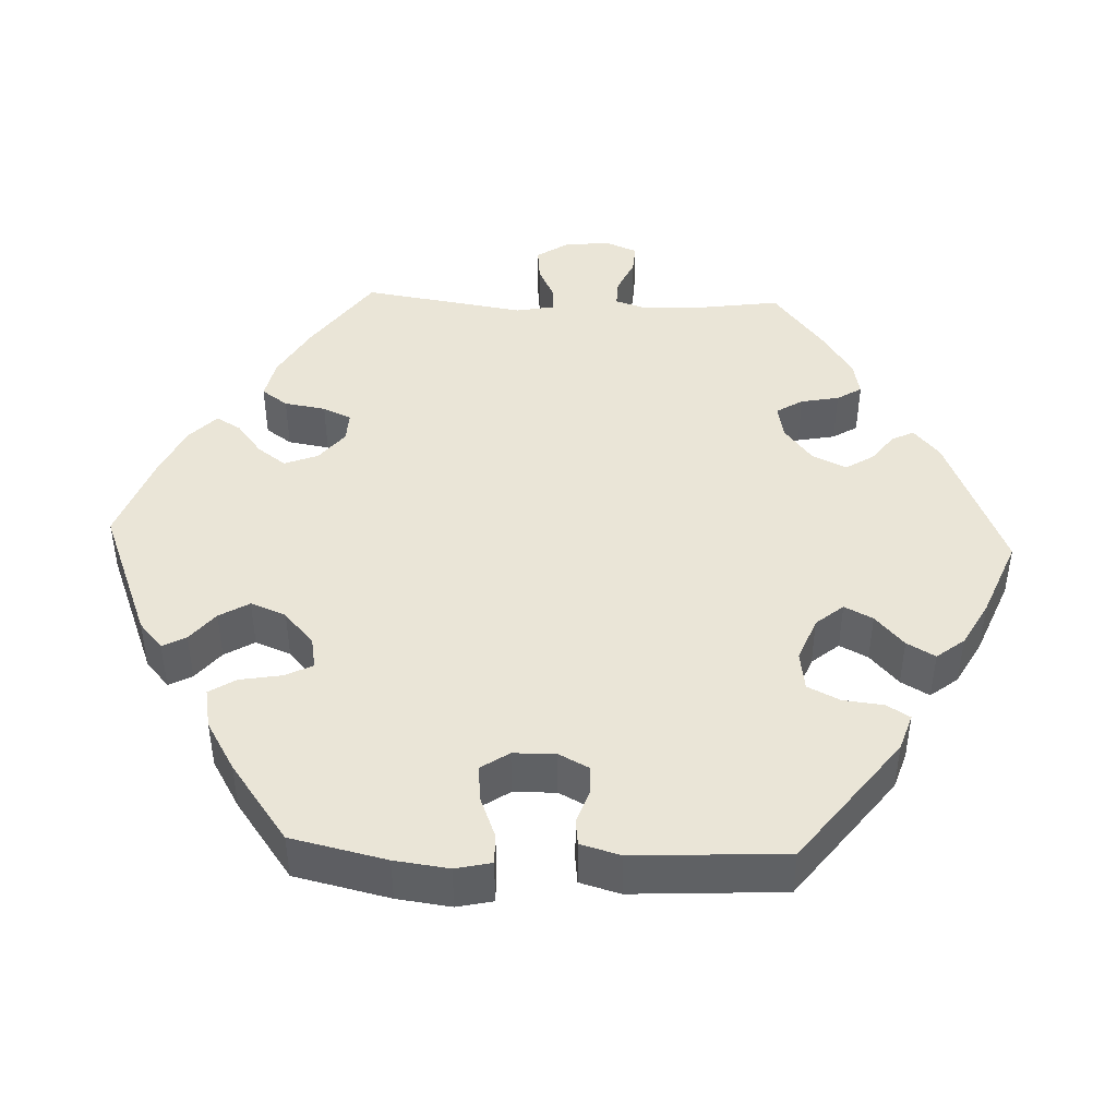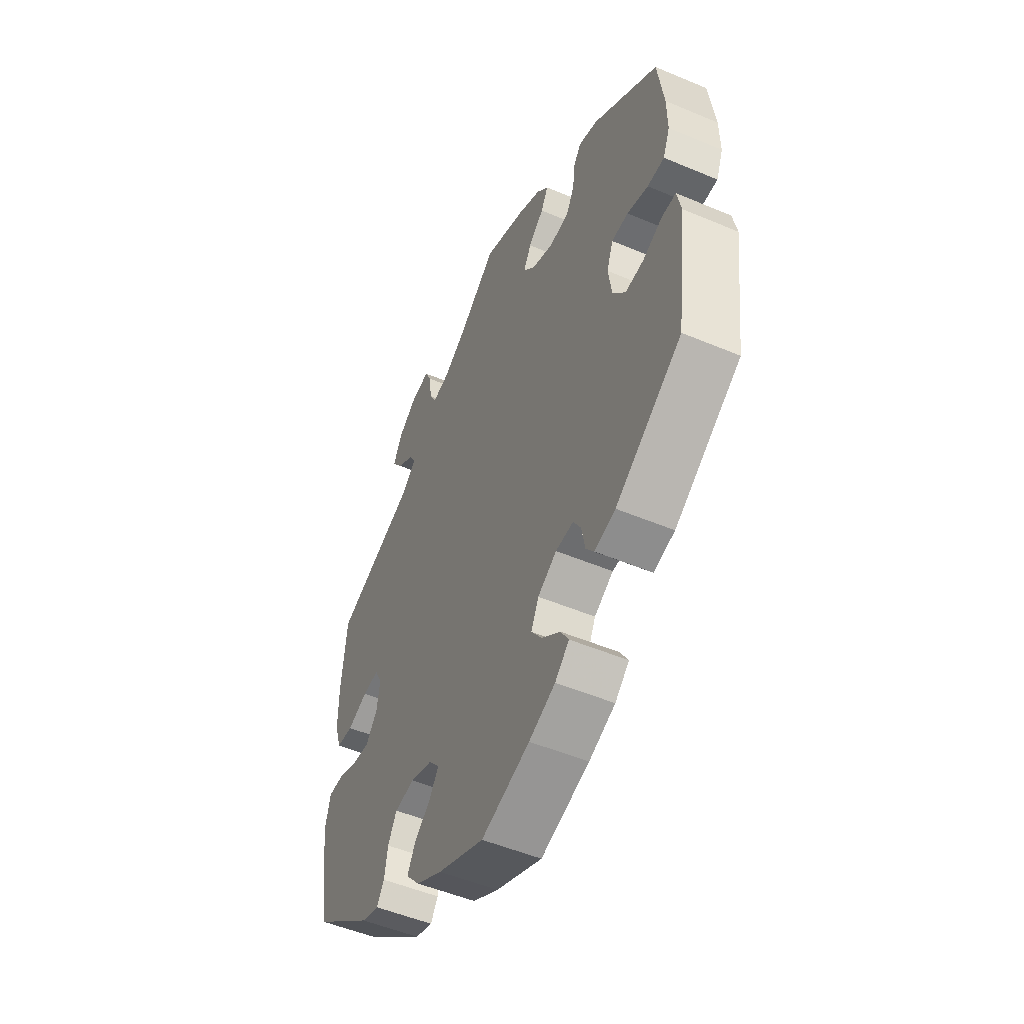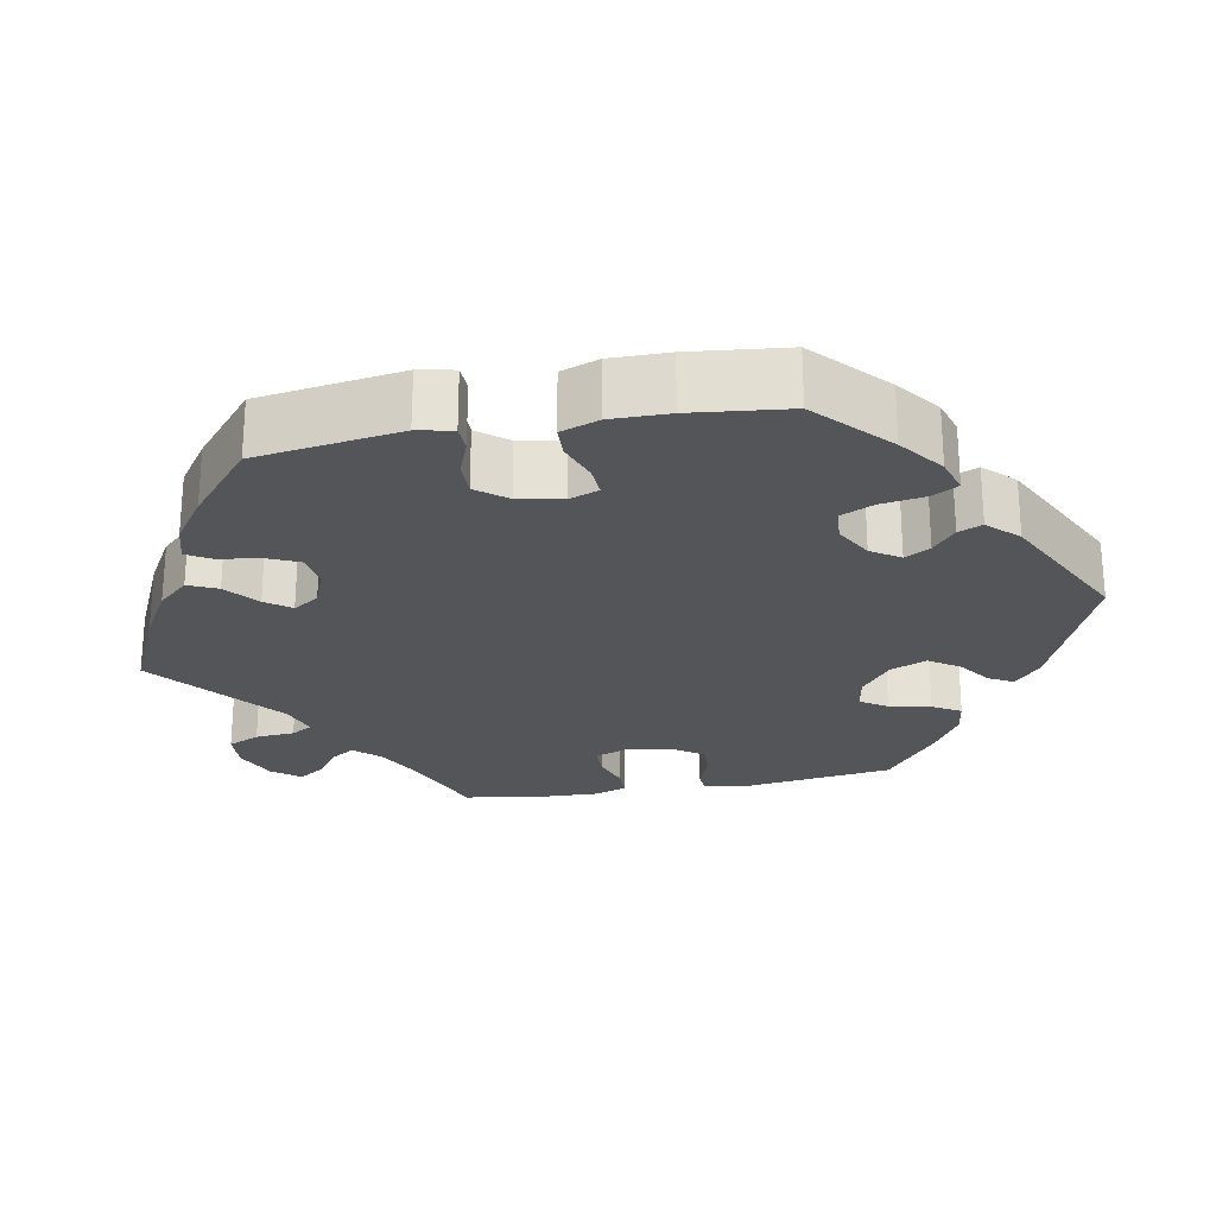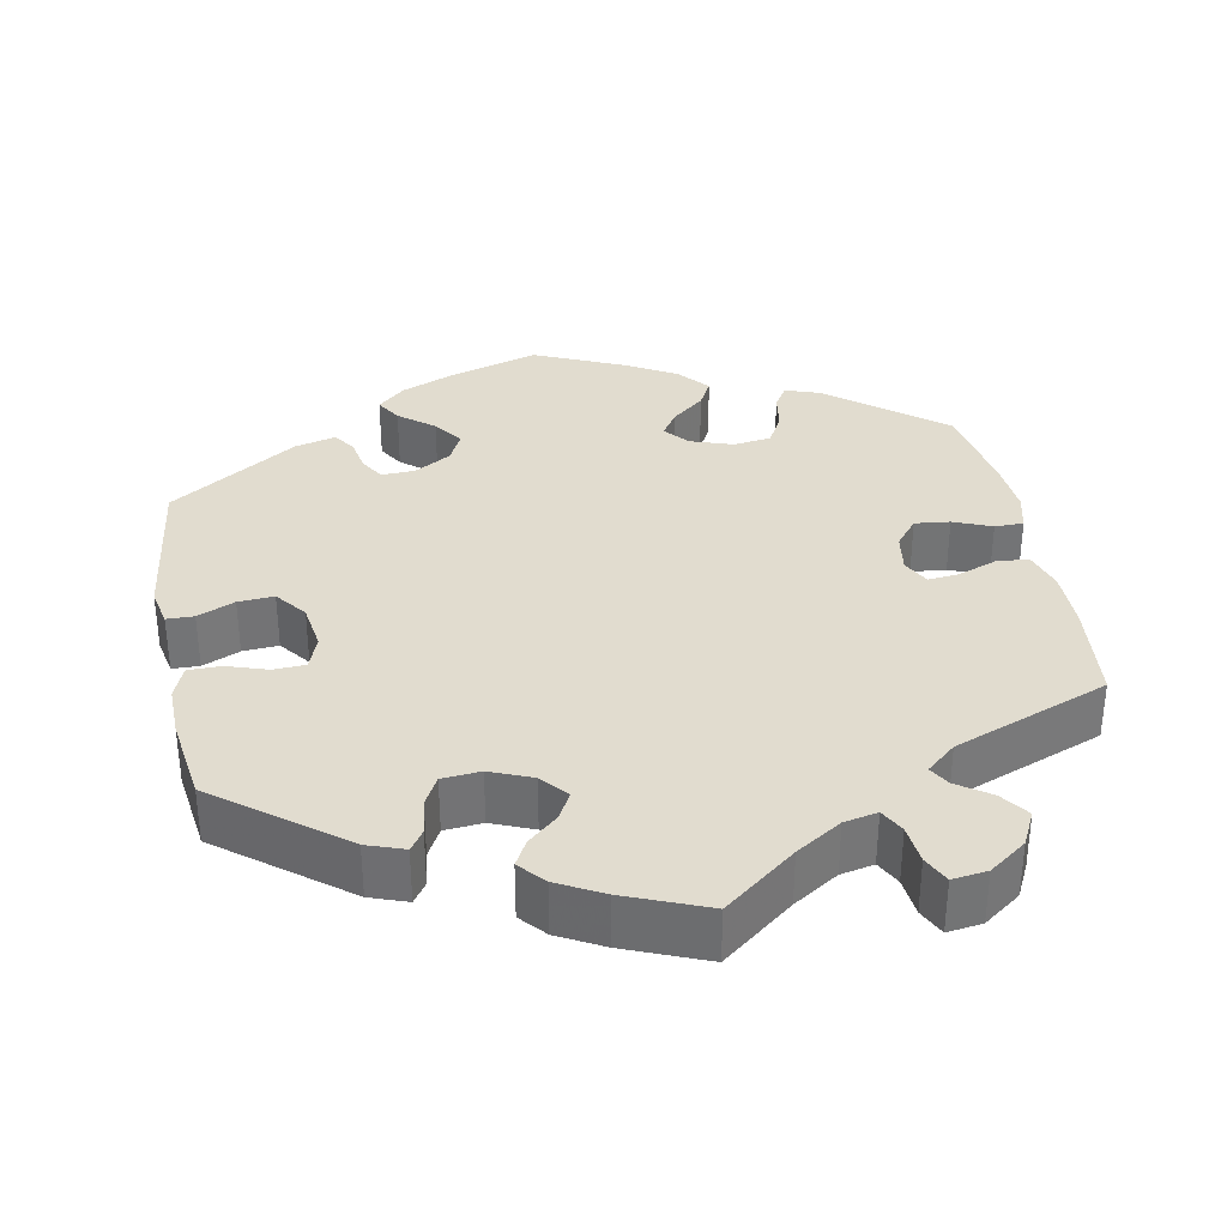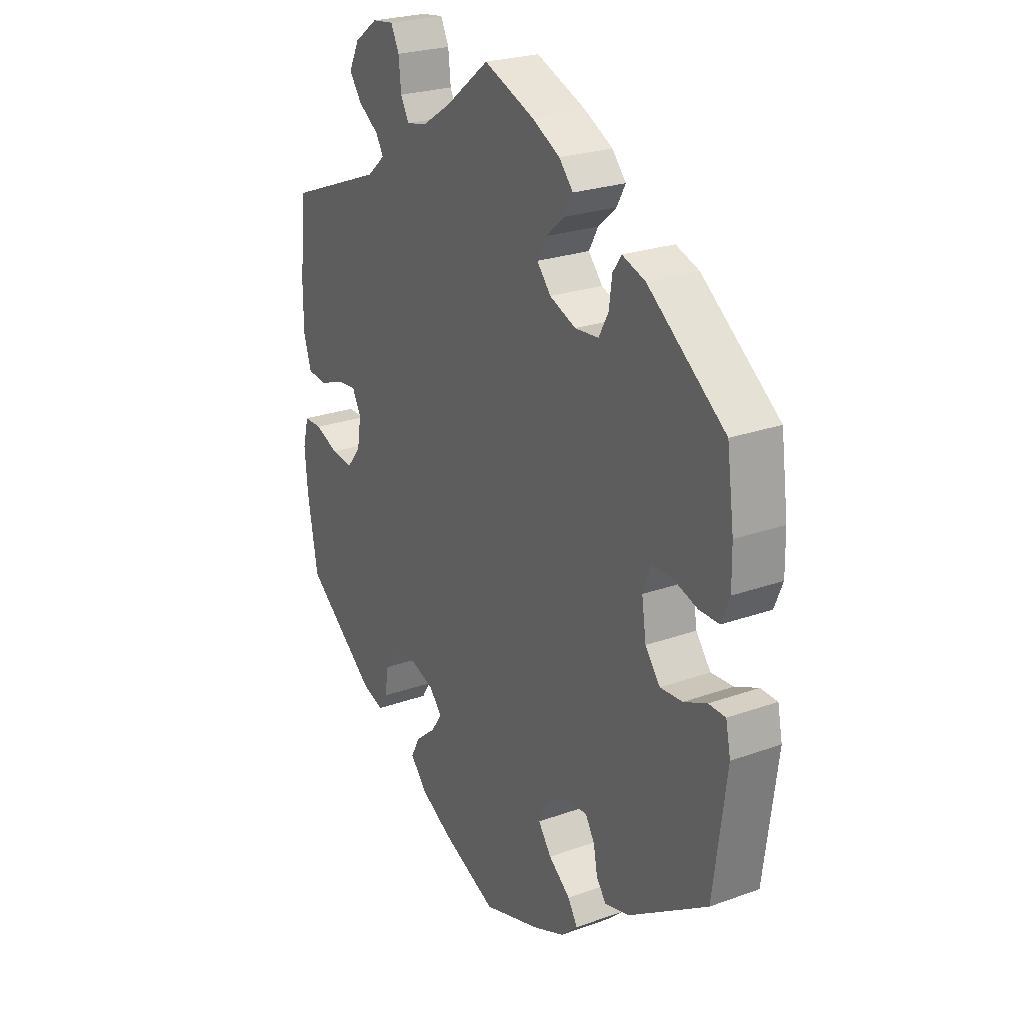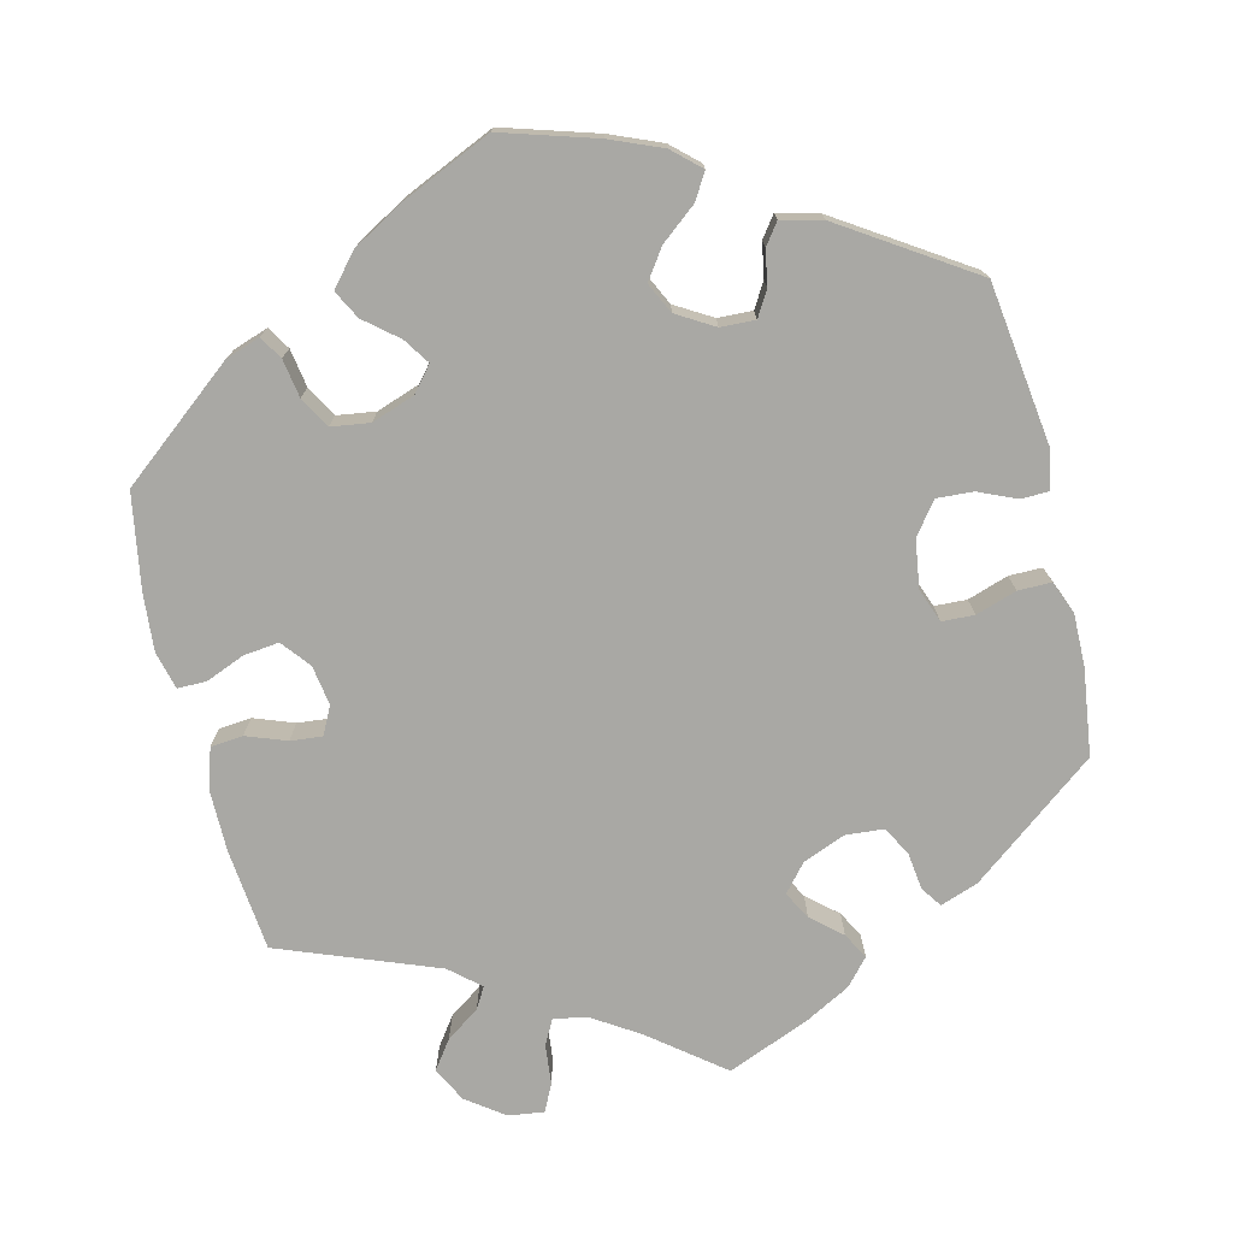
<metadata>
{"format":"obj","ext":"obj","renderer":"f3d","projection":"perspective","resolution":1024,"background":"white","views":[{"elev":44.2,"azim":-147.7,"up":"+Y"},{"elev":-51.4,"azim":-114.6,"up":"+Z"},{"elev":-24.8,"azim":160.4,"up":"+Y"},{"elev":34.3,"azim":-10.8,"up":"+Y"},{"elev":24.5,"azim":-120.6,"up":"+Z"},{"elev":-74.9,"azim":-166.2,"up":"+Y"}]}
</metadata>
<code>
v -0.34 0.07 0.412
v -0.292 0.07 0.429
v -0.274 0.07 0.403
v -0.268 0.07 0.356
v -0.248 0.07 0.319
v -0.199 0.07 0.315
v -0.145 0.07 0.337
v -0.116 0.07 0.371
v -0.135 0.07 0.406
v -0.173 0.07 0.439
v -0.191 0.07 0.472
v -0.162 0.07 0.505
v -0.104 0.07 0.536
v 0 0.07 0.578
v 0.092 0.07 0.506
v 0.15 0.07 0.469
v 0.193 0.07 0.46
v 0.21 0.07 0.492
v 0.215 0.07 0.542
v 0.232 0.07 0.577
v 0.277 0.07 0.571
v 0.325 0.07 0.536
v 0.347 0.07 0.492
v 0.321 0.07 0.456
v 0.279 0.07 0.427
v 0.263 0.07 0.4
v 0.301 0.07 0.367
v 0.501 0.07 0.29
v 0.514 0.07 0.16
v 0.514 0.07 0.082
v 0.498 0.07 0.031
v 0.457 0.07 0.027
v 0.406 0.07 0.046
v 0.366 0.07 0.05
v 0.348 0.07 0.015
v 0.356 0.07 -0.036
v 0.385 0.07 -0.072
v 0.43 0.07 -0.067
v 0.479 0.07 -0.047
v 0.516 0.07 -0.047
v 0.528 0.07 -0.095
v 0.522 0.07 -0.167
v 0.501 0.07 -0.288
v 0.354 0.07 -0.405
v 0.31 0.07 -0.42
v 0.292 0.07 -0.391
v 0.284 0.07 -0.342
v 0.262 0.07 -0.303
v 0.213 0.07 -0.296
v 0.158 0.07 -0.315
v 0.132 0.07 -0.346
v 0.154 0.07 -0.379
v 0.196 0.07 -0.414
v 0.215 0.07 -0.45
v 0.181 0.07 -0.49
v 0.116 0.07 -0.527
v 0.001 0.07 -0.578
v -0.119 0.07 -0.541
v -0.184 0.07 -0.514
v -0.219 0.07 -0.482
v -0.199 0.07 -0.449
v -0.154 0.07 -0.413
v -0.127 0.07 -0.375
v -0.146 0.07 -0.336
v -0.193 0.07 -0.308
v -0.237 0.07 -0.306
v -0.256 0.07 -0.338
v -0.264 0.07 -0.382
v -0.284 0.07 -0.409
v -0.336 0.07 -0.396
v -0.5 0.07 -0.289
v -0.527 0.07 -0.084
v -0.517 0.07 -0.035
v -0.482 0.07 -0.034
v -0.434 0.07 -0.055
v -0.388 0.07 -0.058
v -0.357 0.07 -0.018
v -0.348 0.07 0.043
v -0.364 0.07 0.086
v -0.405 0.07 0.088
v -0.457 0.07 0.071
v -0.499 0.07 0.071
v -0.516 0.07 0.113
v -0.515 0.07 0.179
v -0.5 0.07 0.289
v -0.34 0 0.412
v -0.292 0 0.429
v -0.274 0 0.403
v -0.268 0 0.356
v -0.248 0 0.319
v -0.199 0 0.315
v -0.145 0 0.337
v -0.116 0 0.371
v -0.135 0 0.406
v -0.173 0 0.439
v -0.191 0 0.472
v -0.162 0 0.505
v -0.104 0 0.536
v 0 0 0.578
v 0.092 0 0.506
v 0.15 0 0.469
v 0.193 0 0.46
v 0.21 0 0.492
v 0.215 0 0.542
v 0.232 0 0.577
v 0.277 0 0.571
v 0.325 0 0.536
v 0.347 0 0.492
v 0.321 0 0.456
v 0.279 0 0.427
v 0.263 0 0.4
v 0.301 0 0.367
v 0.501 0 0.29
v 0.514 0 0.16
v 0.514 0 0.082
v 0.498 0 0.031
v 0.457 0 0.027
v 0.406 0 0.046
v 0.366 0 0.05
v 0.348 0 0.015
v 0.356 0 -0.036
v 0.385 0 -0.072
v 0.43 0 -0.067
v 0.479 0 -0.047
v 0.516 0 -0.047
v 0.528 0 -0.095
v 0.522 0 -0.167
v 0.501 0 -0.288
v 0.354 0 -0.405
v 0.31 0 -0.42
v 0.292 0 -0.391
v 0.284 0 -0.342
v 0.262 0 -0.303
v 0.213 0 -0.296
v 0.158 0 -0.315
v 0.132 0 -0.346
v 0.154 0 -0.379
v 0.196 0 -0.414
v 0.215 0 -0.45
v 0.181 0 -0.49
v 0.116 0 -0.527
v 0.001 0 -0.578
v -0.119 0 -0.541
v -0.184 0 -0.514
v -0.219 0 -0.482
v -0.199 0 -0.449
v -0.154 0 -0.413
v -0.127 0 -0.375
v -0.146 0 -0.336
v -0.193 0 -0.308
v -0.237 0 -0.306
v -0.256 0 -0.338
v -0.264 0 -0.382
v -0.284 0 -0.409
v -0.336 0 -0.396
v -0.5 0 -0.289
v -0.527 0 -0.084
v -0.517 0 -0.035
v -0.482 0 -0.034
v -0.434 0 -0.055
v -0.388 0 -0.058
v -0.357 0 -0.018
v -0.348 0 0.043
v -0.364 0 0.086
v -0.405 0 0.088
v -0.457 0 0.071
v -0.499 0 0.071
v -0.516 0 0.113
v -0.515 0 0.179
v -0.5 0 0.289
f 80 81 82 83
f 79 80 83 84
f 72 73 74 75
f 72 75 76
f 71 72 76
f 70 71 76 77
f 67 68 69 70
f 66 67 70 77
f 59 60 61 62
f 59 62 63
f 58 59 63
f 57 58 63
f 56 57 63 64
f 52 53 54 55
f 51 52 55 56
f 44 45 46 47
f 44 47 48
f 43 44 48
f 42 43 48 49
f 38 39 40 41
f 37 38 41 42
f 30 31 32 33
f 30 33 34
f 27 28 29 30
f 26 27 30 34
f 22 23 24 25
f 22 25 26
f 21 22 26
f 18 19 20 21
f 17 18 21 26
f 16 17 26 34
f 12 13 14 15
f 9 10 11 12
f 8 9 12 15
f 7 8 15 16
f 1 2 3 4
f 1 4 5
f 79 84 85 1
f 65 66 77 78
f 64 65 78 79
f 51 56 64 79
f 50 51 79 1
f 37 42 49 50
f 36 37 50
f 35 36 50
f 7 16 34 35
f 6 7 35 50
f 5 6 50
f 1 5 50
f 168 167 166 165
f 169 168 165 164
f 160 159 158 157
f 161 160 157
f 161 157 156
f 162 161 156 155
f 155 154 153 152
f 162 155 152 151
f 147 146 145 144
f 148 147 144
f 148 144 143
f 148 143 142
f 149 148 142 141
f 140 139 138 137
f 141 140 137 136
f 132 131 130 129
f 133 132 129
f 133 129 128
f 134 133 128 127
f 126 125 124 123
f 127 126 123 122
f 118 117 116 115
f 119 118 115
f 115 114 113 112
f 119 115 112 111
f 110 109 108 107
f 111 110 107
f 111 107 106
f 106 105 104 103
f 111 106 103 102
f 119 111 102 101
f 100 99 98 97
f 97 96 95 94
f 100 97 94 93
f 101 100 93 92
f 89 88 87 86
f 90 89 86
f 86 170 169 164
f 163 162 151 150
f 164 163 150 149
f 164 149 141 136
f 86 164 136 135
f 135 134 127 122
f 135 122 121
f 135 121 120
f 120 119 101 92
f 135 120 92 91
f 135 91 90
f 135 90 86
f 1 86 87 2
f 2 87 88 3
f 3 88 89 4
f 4 89 90 5
f 5 90 91 6
f 6 91 92 7
f 7 92 93 8
f 8 93 94 9
f 9 94 95 10
f 10 95 96 11
f 11 96 97 12
f 12 97 98 13
f 13 98 99 14
f 14 99 100 15
f 15 100 101 16
f 16 101 102 17
f 17 102 103 18
f 18 103 104 19
f 19 104 105 20
f 20 105 106 21
f 21 106 107 22
f 22 107 108 23
f 23 108 109 24
f 24 109 110 25
f 25 110 111 26
f 26 111 112 27
f 27 112 113 28
f 28 113 114 29
f 29 114 115 30
f 30 115 116 31
f 31 116 117 32
f 32 117 118 33
f 33 118 119 34
f 34 119 120 35
f 35 120 121 36
f 36 121 122 37
f 37 122 123 38
f 38 123 124 39
f 39 124 125 40
f 40 125 126 41
f 41 126 127 42
f 42 127 128 43
f 43 128 129 44
f 44 129 130 45
f 45 130 131 46
f 46 131 132 47
f 47 132 133 48
f 48 133 134 49
f 49 134 135 50
f 50 135 136 51
f 51 136 137 52
f 52 137 138 53
f 53 138 139 54
f 54 139 140 55
f 55 140 141 56
f 56 141 142 57
f 57 142 143 58
f 58 143 144 59
f 59 144 145 60
f 60 145 146 61
f 61 146 147 62
f 62 147 148 63
f 63 148 149 64
f 64 149 150 65
f 65 150 151 66
f 66 151 152 67
f 67 152 153 68
f 68 153 154 69
f 69 154 155 70
f 70 155 156 71
f 71 156 157 72
f 72 157 158 73
f 73 158 159 74
f 74 159 160 75
f 75 160 161 76
f 76 161 162 77
f 77 162 163 78
f 78 163 164 79
f 79 164 165 80
f 80 165 166 81
f 81 166 167 82
f 82 167 168 83
f 83 168 169 84
f 84 169 170 85
f 85 170 86 1

</code>
